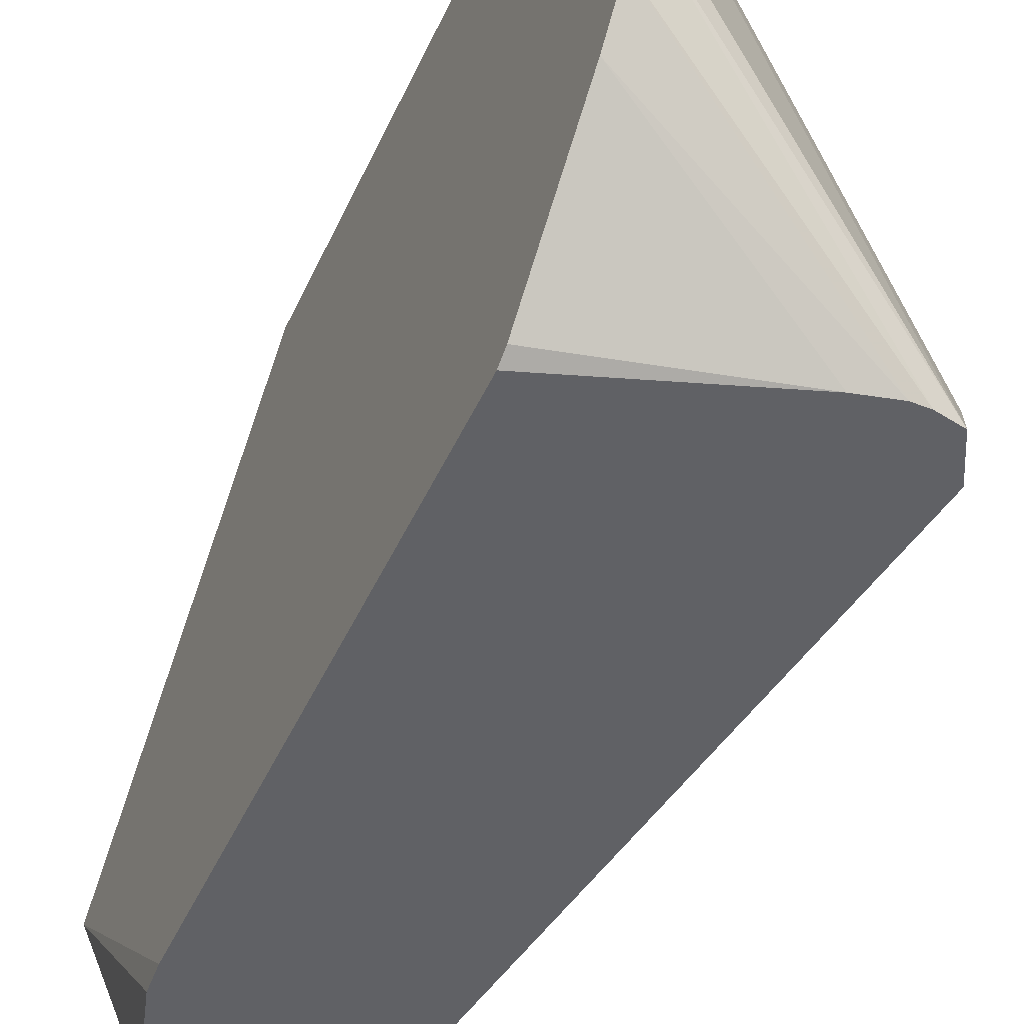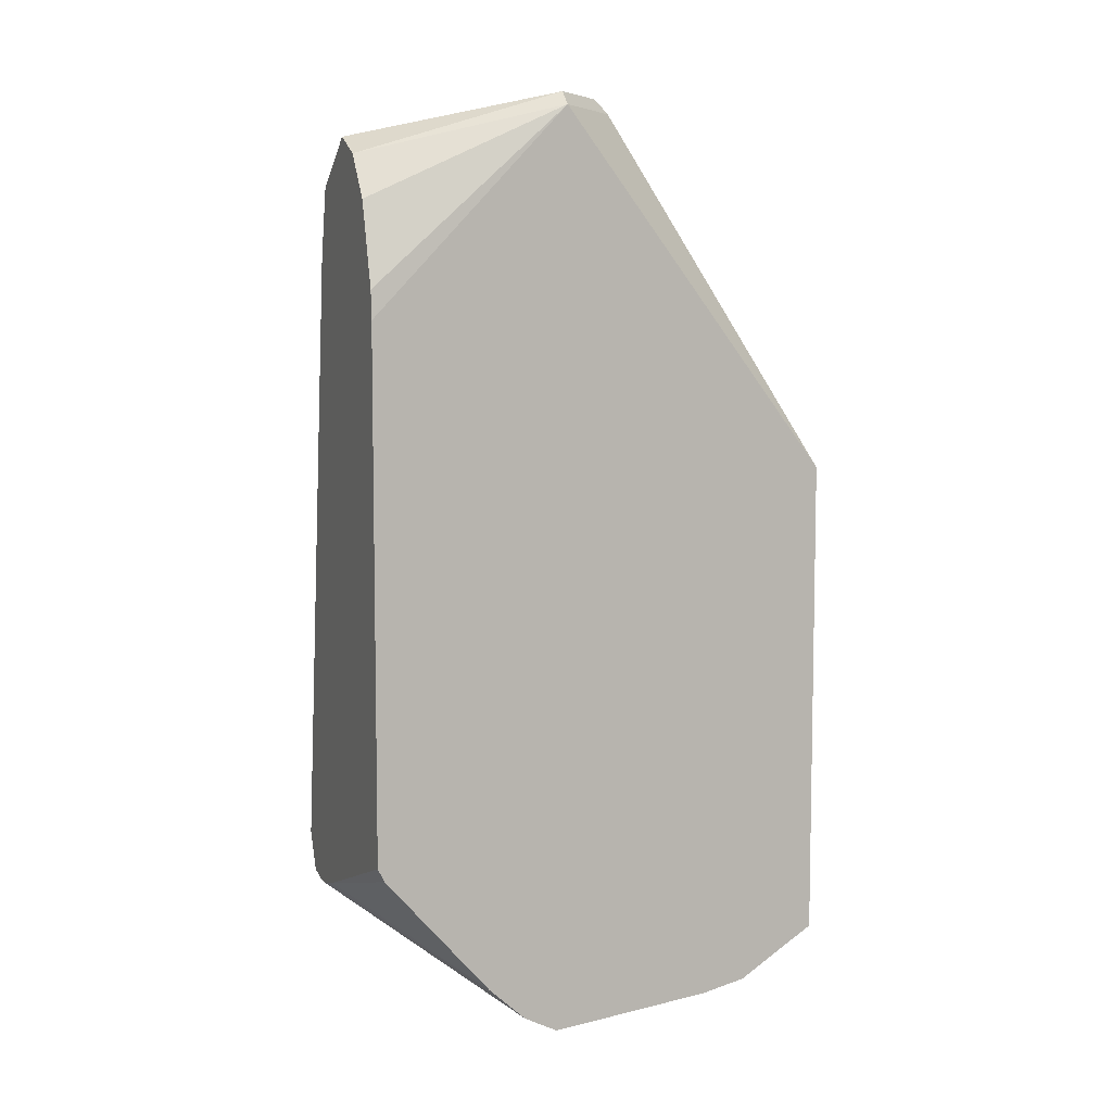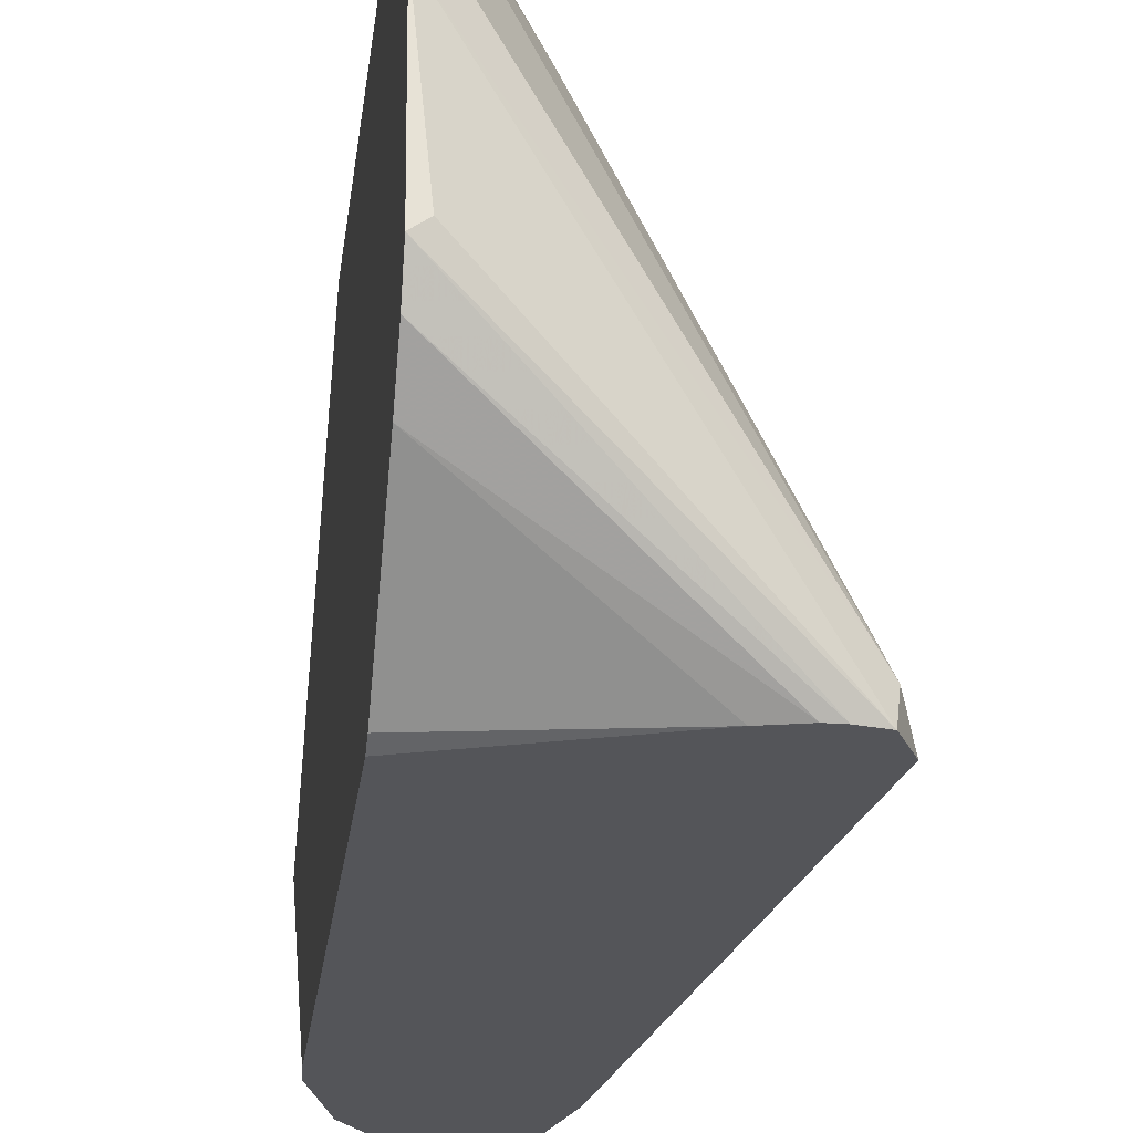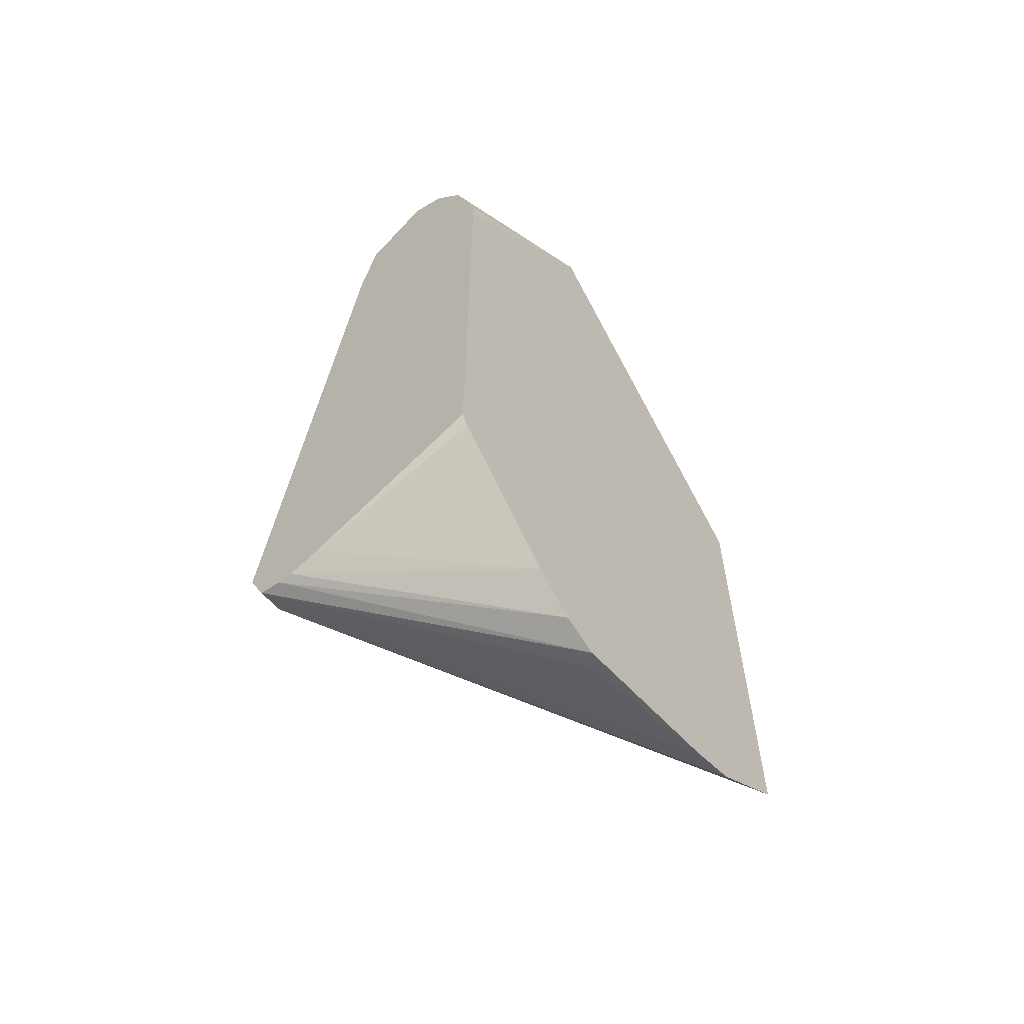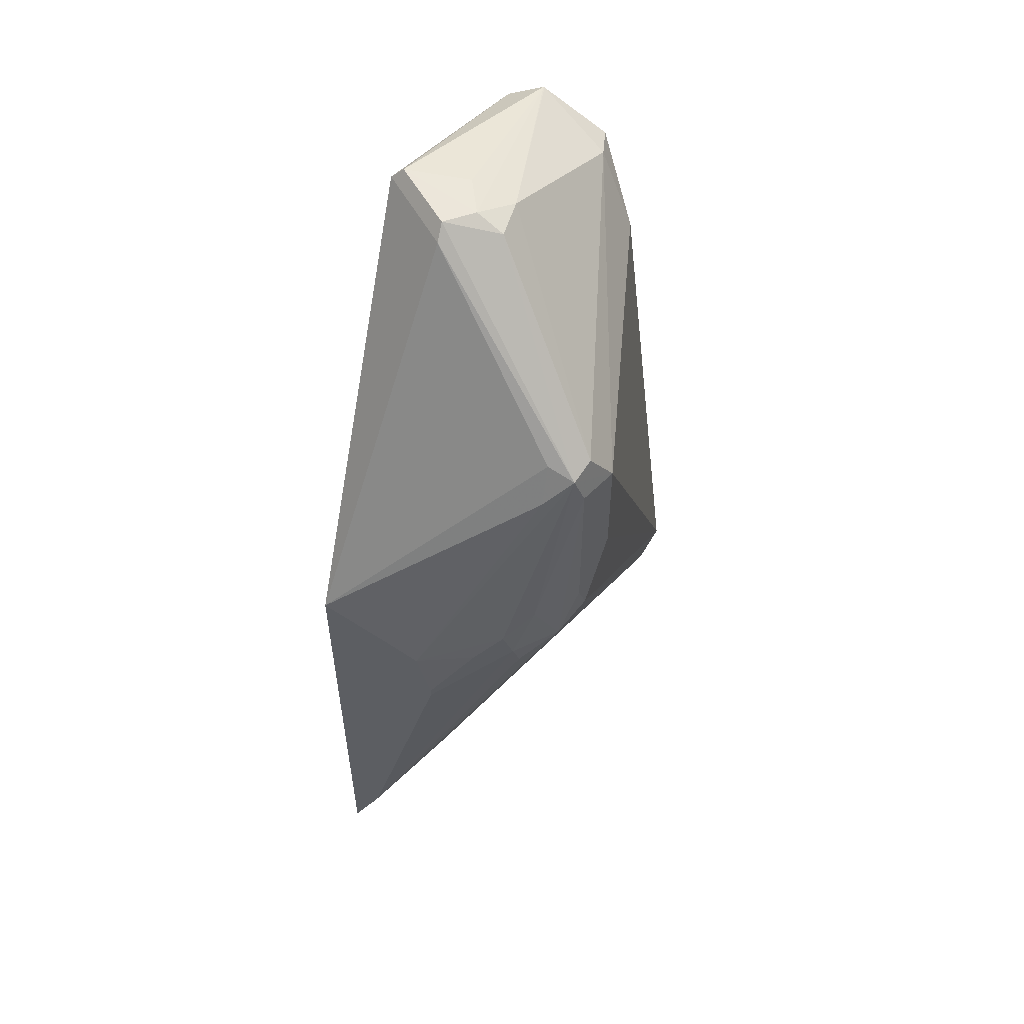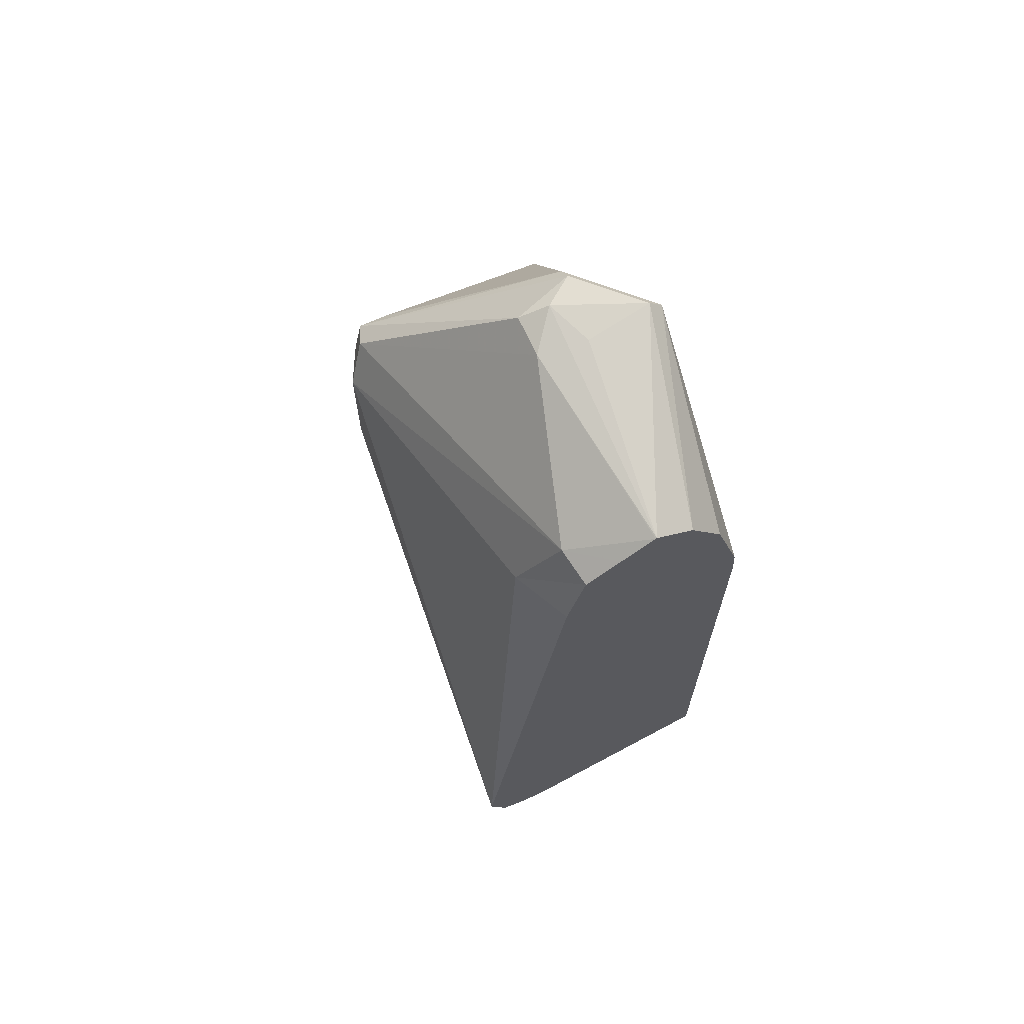
<metadata>
{"format":"obj","ext":"obj","renderer":"f3d","projection":"perspective","resolution":1024,"background":"white","views":[{"elev":-48.4,"azim":156.0,"up":"+Y"},{"elev":6.9,"azim":69.0,"up":"+Z"},{"elev":-24.6,"azim":172.8,"up":"+Y"},{"elev":-60.1,"azim":39.3,"up":"+Z"},{"elev":54.5,"azim":-163.6,"up":"+Z"},{"elev":67.5,"azim":-24.1,"up":"+Z"}]}
</metadata>
<code>
v -0.3277 0.03859 0.2355
v -0.3277 0.01616 0.2216
v -0.4003 -0.08895 0.2507
v -0.3518 0.008085 0.2507
v -0.3353 0.03859 0.2501
v -0.3277 0.03859 0.3751
v -0.3277 0.003496 0.2187
v -0.399 -0.09688 0.2481
v -0.4043 -0.09688 0.2586
v -0.4003 0.008085 0.3639
v -0.3942 0.01616 0.3558
v -0.3365 0.03859 0.2525
v -0.3882 0.01616 0.4205
v -0.3882 0.01078 0.4313
v -0.3478 -0.02022 0.4771
v -0.3277 -0.04043 0.4773
v -0.3463 0.03859 0.3624
v -0.3277 -0.03527 0.2143
v -0.3316 -0.04043 0.2143
v -0.3277 -0.04366 0.2134
v -0.3923 -0.09688 0.2467
v -0.4043 -0.09688 0.2588
v -0.4044 -5.95e-06 0.3882
v -0.4044 -5.95e-06 0.4205
v -0.399 0.01078 0.4205
v -0.399 0.01078 0.372
v -0.3882 0.02224 0.372
v -0.3828 0.02695 0.3558
v -0.3841 0.02425 0.3477
v -0.3595 0.03859 0.3371
v -0.3963 0.01213 0.4286
v -0.3555 0.03859 0.3558
v -0.3478 -0.02426 0.4812
v -0.3316 -0.04043 0.4812
v -0.3451 -0.09688 0.4637
v -0.3357 -0.09688 0.4509
v -0.3283 -0.09688 0.4264
v -0.3277 -0.09688 0.4182
v -0.3277 -0.05339 0.2182
v -0.388 -0.09688 0.2467
v -0.3802 -0.09688 0.4365
v -0.3882 -0.08087 0.4367
v -0.3774 -0.08626 0.4583
v -0.399 0.005379 0.4313
v -0.3801 0.0283 0.3639
v -0.372 0.03234 0.3558
v -0.3612 0.03773 0.3397
v -0.3595 0.03859 0.3397
v -0.3639 -0.02831 0.4771
v -0.3558 -0.03033 0.4812
v -0.3558 -0.09688 0.4691
v -0.3505 -0.04312 0.4798
v -0.3277 -0.09688 0.2669
v -0.3277 -0.06433 0.2282
v -0.3785 -0.09688 0.2491
v -0.3761 -0.09688 0.4527
v -0.3753 -0.09688 0.4561
v -0.3719 -0.09688 0.4584
v -0.3656 -0.09688 0.4626
v -0.3561 -0.09688 0.4689
v -0.3639 -0.04043 0.4771
v -0.3277 -0.09493 0.263
f 24 42 43
f 24 43 44
f 22 42 24
f 22 41 42
f 24 44 31
f 11 29 12
f 25 31 27
f 27 45 28
f 27 31 45
f 21 39 40
f 28 45 46
f 24 31 25
f 20 39 21
f 12 29 28
f 16 37 38
f 16 36 37
f 16 35 36
f 16 34 35
f 15 34 16
f 15 33 34
f 15 31 33
f 14 31 15
f 13 32 31
f 13 31 14
f 12 28 30
f 28 46 47
f 18 20 19
f 28 47 30
f 53 55 62
f 31 44 49
f 11 28 29
f 54 62 55
f 51 61 60
f 50 51 52
f 50 61 51
f 49 61 50
f 46 48 47
f 44 61 49
f 43 61 44
f 43 60 61
f 43 59 60
f 43 58 59
f 43 57 58
f 42 57 43
f 42 56 57
f 41 56 42
f 40 54 55
f 39 54 40
f 34 52 51
f 34 50 52
f 34 51 35
f 33 49 50
f 33 50 34
f 32 46 45
f 32 48 46
f 31 32 45
f 31 49 33
f 30 47 48
f 11 27 28
f 13 17 32
f 11 26 25
f 4 11 12
f 4 12 5
f 3 11 4
f 3 10 11
f 3 9 10
f 3 8 9
f 2 7 3
f 1 7 2
f 1 18 7
f 1 20 18
f 1 39 20
f 1 54 39
f 1 62 54
f 1 53 62
f 1 38 53
f 1 16 38
f 1 6 16
f 1 17 6
f 1 32 17
f 1 48 32
f 1 30 48
f 1 12 30
f 1 5 12
f 1 4 5
f 1 3 4
f 1 2 3
f 11 25 27
f 6 13 14
f 6 14 15
f 3 7 8
f 6 17 13
f 10 26 11
f 10 25 26
f 10 24 25
f 10 23 24
f 9 23 10
f 6 15 16
f 9 22 24
f 8 22 9
f 8 41 22
f 8 56 41
f 8 57 56
f 8 58 57
f 8 59 58
f 8 60 59
f 9 24 23
f 8 35 51
f 8 51 60
f 7 19 8
f 8 19 20
f 7 18 19
f 8 21 40
f 8 40 55
f 8 20 21
f 8 53 38
f 8 38 37
f 8 37 36
f 8 36 35
f 8 55 53

</code>
